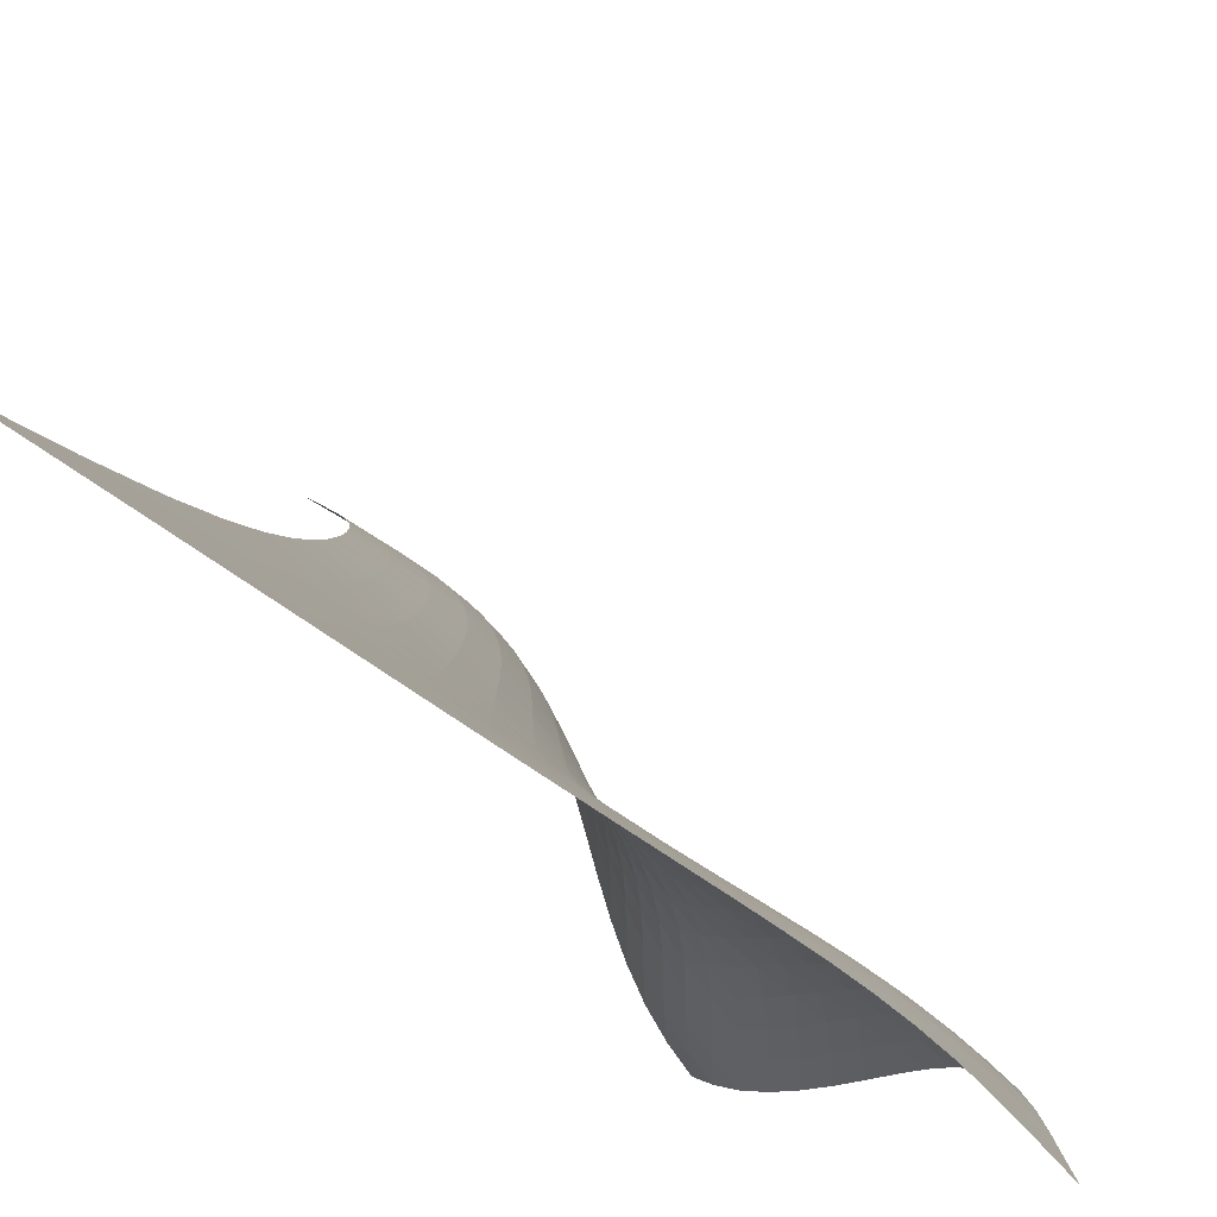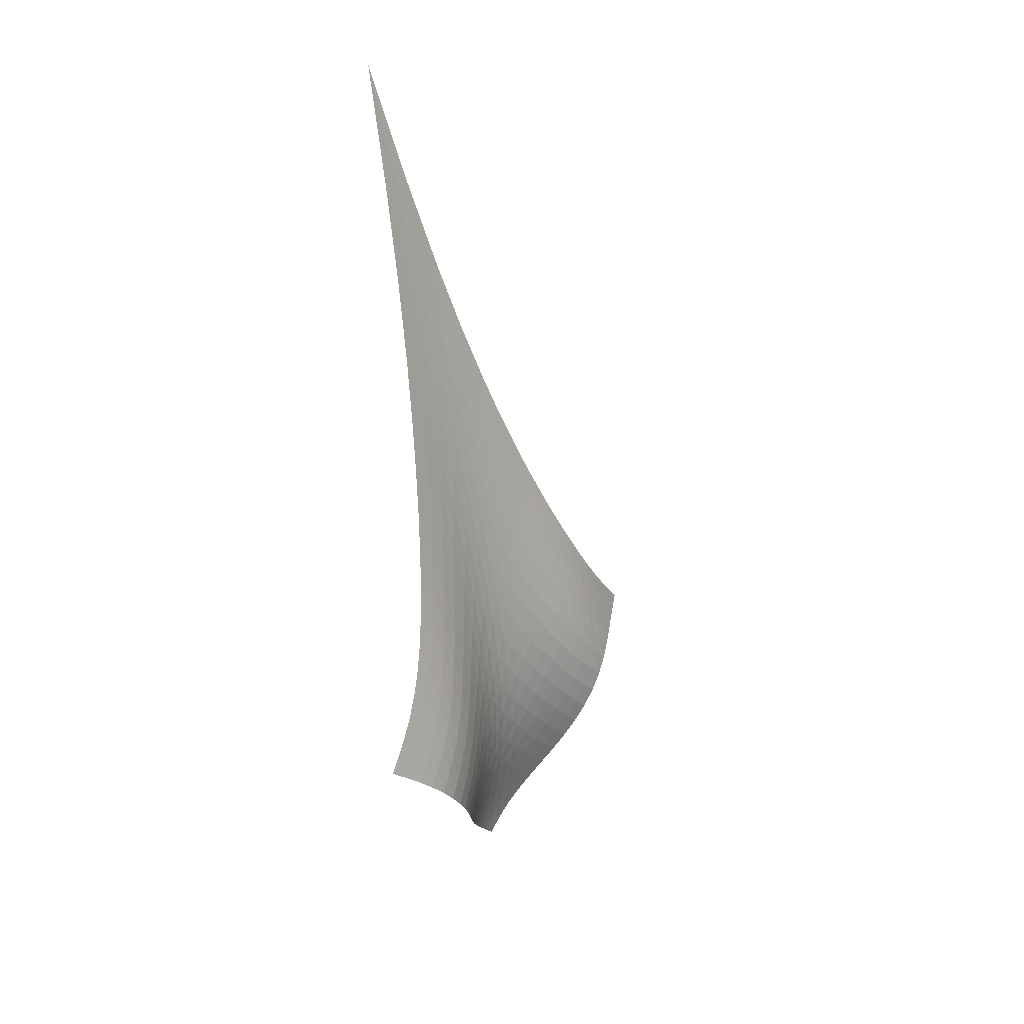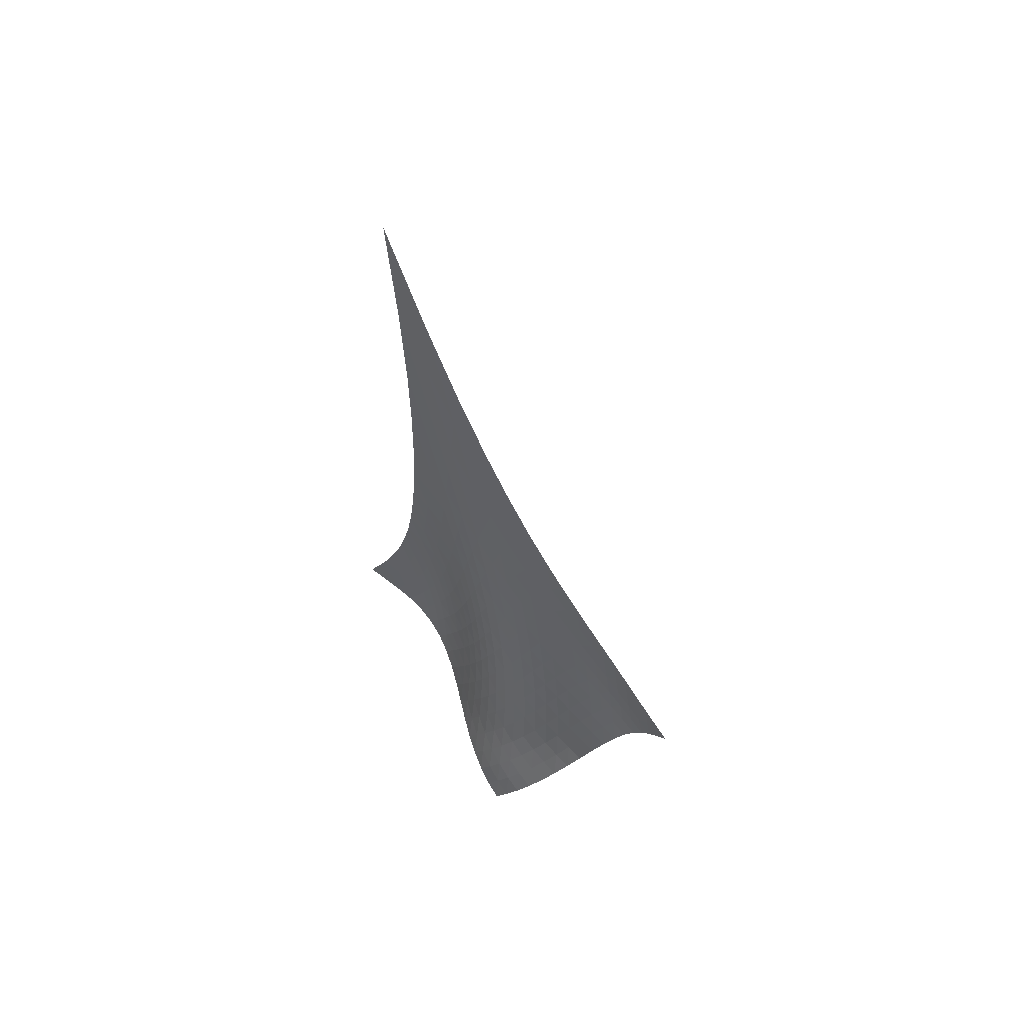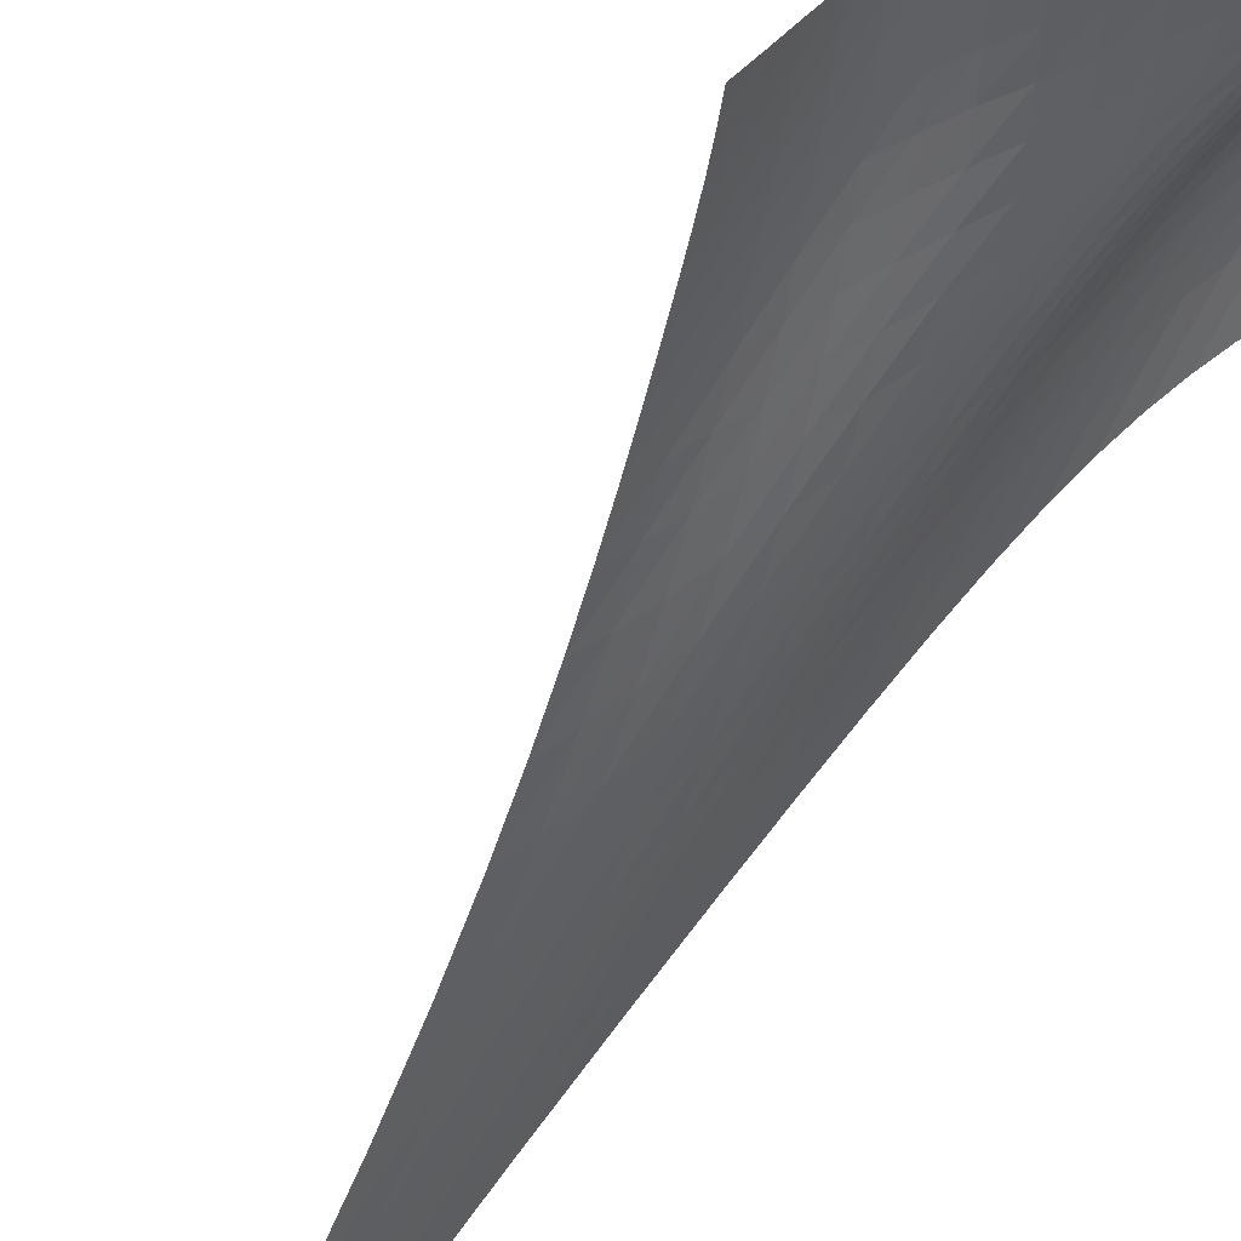
<metadata>
{"format":"obj","ext":"obj","renderer":"f3d","projection":"perspective","resolution":1024,"background":"white","views":[{"elev":-23.6,"azim":-172.8,"up":"+Z"},{"elev":29.8,"azim":-99.5,"up":"+Y"},{"elev":42.6,"azim":173.3,"up":"+Y"},{"elev":-62.5,"azim":-42.0,"up":"+Z"}]}
</metadata>
<code>
v -6.518 -0.09538 6.518
v -5.389 -27.68 17.88
v -17.88 -27.68 5.389
v -10.76 -37.48 10.76
v -17.45 -27.05 5.723
v -17.02 -26.38 6.046
v -16.59 -25.67 6.343
v -16.13 -24.88 6.604
v -15.64 -24.02 6.825
v -15.12 -23.06 7.005
v -14.56 -22 7.147
v -13.96 -20.82 7.257
v -13.31 -19.49 7.337
v -12.61 -17.98 7.391
v -11.86 -16.24 7.417
v -11.03 -14.19 7.408
v -10.12 -11.74 7.348
v -9.08 -8.703 7.207
v -7.885 -4.859 6.94
v -6.94 -4.859 7.885
v -7.207 -8.703 9.08
v -7.348 -11.74 10.12
v -7.408 -14.19 11.03
v -7.417 -16.24 11.86
v -7.391 -17.98 12.61
v -7.337 -19.49 13.31
v -7.257 -20.82 13.96
v -7.147 -22 14.56
v -7.005 -23.06 15.12
v -6.825 -24.02 15.64
v -6.604 -24.88 16.13
v -6.343 -25.67 16.59
v -6.046 -26.38 17.02
v -5.723 -27.05 17.45
v -5.994 -28.18 17.64
v -6.589 -28.68 17.4
v -7.157 -29.21 17.16
v -7.677 -29.79 16.9
v -8.131 -30.42 16.58
v -8.503 -31.08 16.19
v -8.793 -31.76 15.74
v -9.013 -32.46 15.23
v -9.181 -33.14 14.68
v -9.322 -33.81 14.09
v -9.46 -34.46 13.49
v -9.618 -35.09 12.88
v -9.818 -35.7 12.28
v -10.07 -36.3 11.72
v -10.39 -36.9 11.21
v -11.21 -36.9 10.39
v -11.72 -36.3 10.07
v -12.28 -35.7 9.818
v -12.88 -35.09 9.618
v -13.49 -34.46 9.46
v -14.09 -33.81 9.322
v -14.68 -33.14 9.181
v -15.23 -32.46 9.013
v -15.74 -31.76 8.793
v -16.19 -31.08 8.503
v -16.58 -30.42 8.131
v -16.9 -29.79 7.677
v -17.16 -29.21 7.157
v -17.4 -28.68 6.589
v -17.64 -28.18 5.994
v -7.918 -7.594 7.918
v -8.91 -10.44 7.993
v -9.83 -12.93 8.028
v -10.68 -15.08 8.028
v -11.47 -16.94 8.003
v -12.2 -18.57 7.96
v -12.9 -20.02 7.899
v -13.55 -21.31 7.82
v -14.17 -22.48 7.717
v -14.76 -23.53 7.584
v -15.3 -24.48 7.414
v -15.82 -25.35 7.202
v -16.3 -26.14 6.946
v -16.76 -26.87 6.652
v -17.2 -27.54 6.33
v -7.993 -10.44 8.91
v -8.815 -12.44 8.815
v -9.619 -14.39 8.74
v -10.39 -16.19 8.666
v -11.13 -17.84 8.593
v -11.83 -19.33 8.52
v -12.51 -20.68 8.444
v -13.17 -21.91 8.36
v -13.8 -23.03 8.26
v -14.4 -24.06 8.135
v -14.97 -25 7.976
v -15.51 -25.86 7.775
v -16.02 -26.65 7.53
v -16.5 -27.38 7.244
v -16.96 -28.05 6.925
v -8.028 -12.93 9.83
v -8.74 -14.39 9.619
v -9.45 -15.93 9.45
v -10.15 -17.44 9.304
v -10.83 -18.87 9.176
v -11.5 -20.21 9.063
v -12.15 -21.46 8.961
v -12.8 -22.61 8.863
v -13.42 -23.68 8.76
v -14.03 -24.67 8.64
v -14.62 -25.59 8.492
v -15.18 -26.43 8.305
v -15.72 -27.21 8.075
v -16.22 -27.93 7.801
v -16.7 -28.59 7.49
v -8.028 -15.08 10.68
v -8.666 -16.19 10.39
v -9.304 -17.44 10.15
v -9.935 -18.71 9.935
v -10.56 -19.97 9.751
v -11.19 -21.17 9.591
v -11.81 -22.32 9.452
v -12.43 -23.4 9.329
v -13.05 -24.41 9.212
v -13.66 -25.36 9.088
v -14.25 -26.25 8.946
v -14.83 -27.07 8.773
v -15.38 -27.83 8.558
v -15.91 -28.53 8.3
v -16.42 -29.18 8.003
v -8.003 -16.94 11.47
v -8.593 -17.84 11.13
v -9.176 -18.87 10.83
v -9.751 -19.97 10.56
v -10.32 -21.08 10.32
v -10.9 -22.17 10.11
v -11.48 -23.23 9.926
v -12.08 -24.24 9.765
v -12.67 -25.2 9.621
v -13.27 -26.1 9.483
v -13.86 -26.95 9.336
v -14.44 -27.75 9.168
v -15.01 -28.49 8.966
v -15.55 -29.18 8.724
v -16.07 -29.82 8.443
v -7.96 -18.57 12.2
v -8.52 -19.33 11.83
v -9.063 -20.21 11.5
v -9.591 -21.17 11.19
v -10.11 -22.17 10.9
v -10.64 -23.17 10.64
v -11.17 -24.15 10.4
v -11.73 -25.1 10.19
v -12.29 -26 10.01
v -12.87 -26.87 9.836
v -13.45 -27.69 9.671
v -14.02 -28.46 9.496
v -14.58 -29.19 9.298
v -15.14 -29.86 9.067
v -15.67 -30.49 8.8
v -7.899 -20.02 12.9
v -8.444 -20.68 12.51
v -8.961 -21.46 12.15
v -9.452 -22.32 11.81
v -9.926 -23.23 11.48
v -10.4 -24.15 11.17
v -10.88 -25.06 10.88
v -11.39 -25.96 10.62
v -11.91 -26.82 10.38
v -12.46 -27.65 10.17
v -13.01 -28.44 9.972
v -13.57 -29.19 9.775
v -14.12 -29.9 9.566
v -14.67 -30.56 9.335
v -15.21 -31.18 9.077
v -7.82 -21.31 13.55
v -8.36 -21.91 13.17
v -8.863 -22.61 12.8
v -9.329 -23.4 12.43
v -9.765 -24.24 12.08
v -10.19 -25.1 11.73
v -10.62 -25.96 11.39
v -11.07 -26.8 11.07
v -11.55 -27.63 10.78
v -12.05 -28.42 10.51
v -12.56 -29.18 10.26
v -13.09 -29.91 10.03
v -13.63 -30.6 9.792
v -14.17 -31.26 9.549
v -14.7 -31.88 9.289
v -7.717 -22.48 14.17
v -8.26 -23.03 13.8
v -8.76 -23.68 13.42
v -9.212 -24.41 13.05
v -9.621 -25.2 12.67
v -10.01 -26 12.29
v -10.38 -26.82 11.91
v -10.78 -27.63 11.55
v -11.19 -28.41 11.19
v -11.64 -29.18 10.87
v -12.11 -29.91 10.56
v -12.61 -30.62 10.27
v -13.11 -31.3 10
v -13.63 -31.95 9.732
v -14.15 -32.56 9.459
v -7.584 -23.53 14.76
v -8.135 -24.06 14.4
v -8.64 -24.67 14.03
v -9.088 -25.36 13.66
v -9.483 -26.1 13.27
v -9.836 -26.87 12.87
v -10.17 -27.65 12.46
v -10.51 -28.42 12.05
v -10.87 -29.18 11.64
v -11.25 -29.91 11.25
v -11.67 -30.63 10.88
v -12.12 -31.32 10.54
v -12.59 -31.98 10.21
v -13.08 -32.62 9.908
v -13.58 -33.23 9.611
v -7.414 -24.48 15.3
v -7.976 -25 14.97
v -8.492 -25.59 14.62
v -8.946 -26.25 14.25
v -9.336 -26.95 13.86
v -9.671 -27.69 13.45
v -9.972 -28.44 13.01
v -10.26 -29.18 12.56
v -10.56 -29.91 12.11
v -10.88 -30.63 11.67
v -11.24 -31.32 11.24
v -11.63 -31.99 10.83
v -12.06 -32.64 10.45
v -12.51 -33.27 10.1
v -12.99 -33.88 9.77
v -7.202 -25.35 15.82
v -7.775 -25.86 15.51
v -8.305 -26.43 15.18
v -8.773 -27.07 14.83
v -9.168 -27.75 14.44
v -9.496 -28.46 14.02
v -9.775 -29.19 13.57
v -10.03 -29.91 13.09
v -10.27 -30.62 12.61
v -10.54 -31.32 12.12
v -10.83 -31.99 11.63
v -11.17 -32.65 11.17
v -11.54 -33.28 10.73
v -11.96 -33.9 10.33
v -12.4 -34.5 9.957
v -6.946 -26.14 16.3
v -7.53 -26.65 16.02
v -8.075 -27.21 15.72
v -8.558 -27.83 15.38
v -8.966 -28.49 15.01
v -9.298 -29.19 14.58
v -9.566 -29.9 14.12
v -9.792 -30.6 13.63
v -10 -31.3 13.11
v -10.21 -31.98 12.59
v -10.45 -32.64 12.06
v -10.73 -33.28 11.54
v -11.05 -33.91 11.05
v -11.42 -34.52 10.6
v -11.84 -35.12 10.19
v -6.652 -26.87 16.76
v -7.244 -27.38 16.5
v -7.801 -27.93 16.22
v -8.3 -28.53 15.91
v -8.724 -29.18 15.55
v -9.067 -29.86 15.14
v -9.335 -30.56 14.67
v -9.549 -31.26 14.17
v -9.732 -31.95 13.63
v -9.908 -32.62 13.08
v -10.1 -33.27 12.51
v -10.33 -33.9 11.96
v -10.6 -34.52 11.42
v -10.93 -35.12 10.93
v -11.3 -35.72 10.48
v -6.33 -27.54 17.2
v -6.925 -28.05 16.96
v -7.49 -28.59 16.7
v -8.003 -29.18 16.42
v -8.443 -29.82 16.07
v -8.8 -30.49 15.67
v -9.077 -31.18 15.21
v -9.289 -31.88 14.7
v -9.459 -32.56 14.15
v -9.611 -33.23 13.58
v -9.77 -33.88 12.99
v -9.957 -34.5 12.4
v -10.19 -35.12 11.84
v -10.48 -35.72 11.3
v -10.82 -36.31 10.82
f 289 49 4
f 289 4 50
f 5 79 64
f 5 64 3
f 79 94 63
f 79 63 64
f 94 109 62
f 94 62 63
f 109 124 61
f 109 61 62
f 124 139 60
f 124 60 61
f 139 154 59
f 139 59 60
f 154 169 58
f 154 58 59
f 169 184 57
f 169 57 58
f 184 199 56
f 184 56 57
f 199 214 55
f 199 55 56
f 214 229 54
f 214 54 55
f 229 244 53
f 229 53 54
f 244 259 52
f 244 52 53
f 259 274 51
f 259 51 52
f 274 289 50
f 274 50 51
f 1 20 65
f 1 65 19
f 19 65 66
f 19 66 18
f 18 66 67
f 18 67 17
f 17 67 68
f 17 68 16
f 16 68 69
f 16 69 15
f 15 69 70
f 15 70 14
f 14 70 71
f 14 71 13
f 13 71 72
f 13 72 12
f 12 72 73
f 12 73 11
f 11 73 74
f 11 74 10
f 10 74 75
f 10 75 9
f 9 75 76
f 9 76 8
f 8 76 77
f 8 77 7
f 7 77 78
f 7 78 6
f 6 78 79
f 6 79 5
f 20 21 80
f 20 80 65
f 65 80 81
f 65 81 66
f 66 81 82
f 66 82 67
f 67 82 83
f 67 83 68
f 68 83 84
f 68 84 69
f 69 84 85
f 69 85 70
f 70 85 86
f 70 86 71
f 71 86 87
f 71 87 72
f 72 87 88
f 72 88 73
f 73 88 89
f 73 89 74
f 74 89 90
f 74 90 75
f 75 90 91
f 75 91 76
f 76 91 92
f 76 92 77
f 77 92 93
f 77 93 78
f 78 93 94
f 78 94 79
f 21 22 95
f 21 95 80
f 80 95 96
f 80 96 81
f 81 96 97
f 81 97 82
f 82 97 98
f 82 98 83
f 83 98 99
f 83 99 84
f 84 99 100
f 84 100 85
f 85 100 101
f 85 101 86
f 86 101 102
f 86 102 87
f 87 102 103
f 87 103 88
f 88 103 104
f 88 104 89
f 89 104 105
f 89 105 90
f 90 105 106
f 90 106 91
f 91 106 107
f 91 107 92
f 92 107 108
f 92 108 93
f 93 108 109
f 93 109 94
f 22 23 110
f 22 110 95
f 95 110 111
f 95 111 96
f 96 111 112
f 96 112 97
f 97 112 113
f 97 113 98
f 98 113 114
f 98 114 99
f 99 114 115
f 99 115 100
f 100 115 116
f 100 116 101
f 101 116 117
f 101 117 102
f 102 117 118
f 102 118 103
f 103 118 119
f 103 119 104
f 104 119 120
f 104 120 105
f 105 120 121
f 105 121 106
f 106 121 122
f 106 122 107
f 107 122 123
f 107 123 108
f 108 123 124
f 108 124 109
f 23 24 125
f 23 125 110
f 110 125 126
f 110 126 111
f 111 126 127
f 111 127 112
f 112 127 128
f 112 128 113
f 113 128 129
f 113 129 114
f 114 129 130
f 114 130 115
f 115 130 131
f 115 131 116
f 116 131 132
f 116 132 117
f 117 132 133
f 117 133 118
f 118 133 134
f 118 134 119
f 119 134 135
f 119 135 120
f 120 135 136
f 120 136 121
f 121 136 137
f 121 137 122
f 122 137 138
f 122 138 123
f 123 138 139
f 123 139 124
f 24 25 140
f 24 140 125
f 125 140 141
f 125 141 126
f 126 141 142
f 126 142 127
f 127 142 143
f 127 143 128
f 128 143 144
f 128 144 129
f 129 144 145
f 129 145 130
f 130 145 146
f 130 146 131
f 131 146 147
f 131 147 132
f 132 147 148
f 132 148 133
f 133 148 149
f 133 149 134
f 134 149 150
f 134 150 135
f 135 150 151
f 135 151 136
f 136 151 152
f 136 152 137
f 137 152 153
f 137 153 138
f 138 153 154
f 138 154 139
f 25 26 155
f 25 155 140
f 140 155 156
f 140 156 141
f 141 156 157
f 141 157 142
f 142 157 158
f 142 158 143
f 143 158 159
f 143 159 144
f 144 159 160
f 144 160 145
f 145 160 161
f 145 161 146
f 146 161 162
f 146 162 147
f 147 162 163
f 147 163 148
f 148 163 164
f 148 164 149
f 149 164 165
f 149 165 150
f 150 165 166
f 150 166 151
f 151 166 167
f 151 167 152
f 152 167 168
f 152 168 153
f 153 168 169
f 153 169 154
f 26 27 170
f 26 170 155
f 155 170 171
f 155 171 156
f 156 171 172
f 156 172 157
f 157 172 173
f 157 173 158
f 158 173 174
f 158 174 159
f 159 174 175
f 159 175 160
f 160 175 176
f 160 176 161
f 161 176 177
f 161 177 162
f 162 177 178
f 162 178 163
f 163 178 179
f 163 179 164
f 164 179 180
f 164 180 165
f 165 180 181
f 165 181 166
f 166 181 182
f 166 182 167
f 167 182 183
f 167 183 168
f 168 183 184
f 168 184 169
f 27 28 185
f 27 185 170
f 170 185 186
f 170 186 171
f 171 186 187
f 171 187 172
f 172 187 188
f 172 188 173
f 173 188 189
f 173 189 174
f 174 189 190
f 174 190 175
f 175 190 191
f 175 191 176
f 176 191 192
f 176 192 177
f 177 192 193
f 177 193 178
f 178 193 194
f 178 194 179
f 179 194 195
f 179 195 180
f 180 195 196
f 180 196 181
f 181 196 197
f 181 197 182
f 182 197 198
f 182 198 183
f 183 198 199
f 183 199 184
f 28 29 200
f 28 200 185
f 185 200 201
f 185 201 186
f 186 201 202
f 186 202 187
f 187 202 203
f 187 203 188
f 188 203 204
f 188 204 189
f 189 204 205
f 189 205 190
f 190 205 206
f 190 206 191
f 191 206 207
f 191 207 192
f 192 207 208
f 192 208 193
f 193 208 209
f 193 209 194
f 194 209 210
f 194 210 195
f 195 210 211
f 195 211 196
f 196 211 212
f 196 212 197
f 197 212 213
f 197 213 198
f 198 213 214
f 198 214 199
f 29 30 215
f 29 215 200
f 200 215 216
f 200 216 201
f 201 216 217
f 201 217 202
f 202 217 218
f 202 218 203
f 203 218 219
f 203 219 204
f 204 219 220
f 204 220 205
f 205 220 221
f 205 221 206
f 206 221 222
f 206 222 207
f 207 222 223
f 207 223 208
f 208 223 224
f 208 224 209
f 209 224 225
f 209 225 210
f 210 225 226
f 210 226 211
f 211 226 227
f 211 227 212
f 212 227 228
f 212 228 213
f 213 228 229
f 213 229 214
f 30 31 230
f 30 230 215
f 215 230 231
f 215 231 216
f 216 231 232
f 216 232 217
f 217 232 233
f 217 233 218
f 218 233 234
f 218 234 219
f 219 234 235
f 219 235 220
f 220 235 236
f 220 236 221
f 221 236 237
f 221 237 222
f 222 237 238
f 222 238 223
f 223 238 239
f 223 239 224
f 224 239 240
f 224 240 225
f 225 240 241
f 225 241 226
f 226 241 242
f 226 242 227
f 227 242 243
f 227 243 228
f 228 243 244
f 228 244 229
f 31 32 245
f 31 245 230
f 230 245 246
f 230 246 231
f 231 246 247
f 231 247 232
f 232 247 248
f 232 248 233
f 233 248 249
f 233 249 234
f 234 249 250
f 234 250 235
f 235 250 251
f 235 251 236
f 236 251 252
f 236 252 237
f 237 252 253
f 237 253 238
f 238 253 254
f 238 254 239
f 239 254 255
f 239 255 240
f 240 255 256
f 240 256 241
f 241 256 257
f 241 257 242
f 242 257 258
f 242 258 243
f 243 258 259
f 243 259 244
f 32 33 260
f 32 260 245
f 245 260 261
f 245 261 246
f 246 261 262
f 246 262 247
f 247 262 263
f 247 263 248
f 248 263 264
f 248 264 249
f 249 264 265
f 249 265 250
f 250 265 266
f 250 266 251
f 251 266 267
f 251 267 252
f 252 267 268
f 252 268 253
f 253 268 269
f 253 269 254
f 254 269 270
f 254 270 255
f 255 270 271
f 255 271 256
f 256 271 272
f 256 272 257
f 257 272 273
f 257 273 258
f 258 273 274
f 258 274 259
f 33 34 275
f 33 275 260
f 260 275 276
f 260 276 261
f 261 276 277
f 261 277 262
f 262 277 278
f 262 278 263
f 263 278 279
f 263 279 264
f 264 279 280
f 264 280 265
f 265 280 281
f 265 281 266
f 266 281 282
f 266 282 267
f 267 282 283
f 267 283 268
f 268 283 284
f 268 284 269
f 269 284 285
f 269 285 270
f 270 285 286
f 270 286 271
f 271 286 287
f 271 287 272
f 272 287 288
f 272 288 273
f 273 288 289
f 273 289 274
f 34 2 35
f 34 35 275
f 275 35 36
f 275 36 276
f 276 36 37
f 276 37 277
f 277 37 38
f 277 38 278
f 278 38 39
f 278 39 279
f 279 39 40
f 279 40 280
f 280 40 41
f 280 41 281
f 281 41 42
f 281 42 282
f 282 42 43
f 282 43 283
f 283 43 44
f 283 44 284
f 284 44 45
f 284 45 285
f 285 45 46
f 285 46 286
f 286 46 47
f 286 47 287
f 287 47 48
f 287 48 288
f 288 48 49
f 288 49 289

</code>
